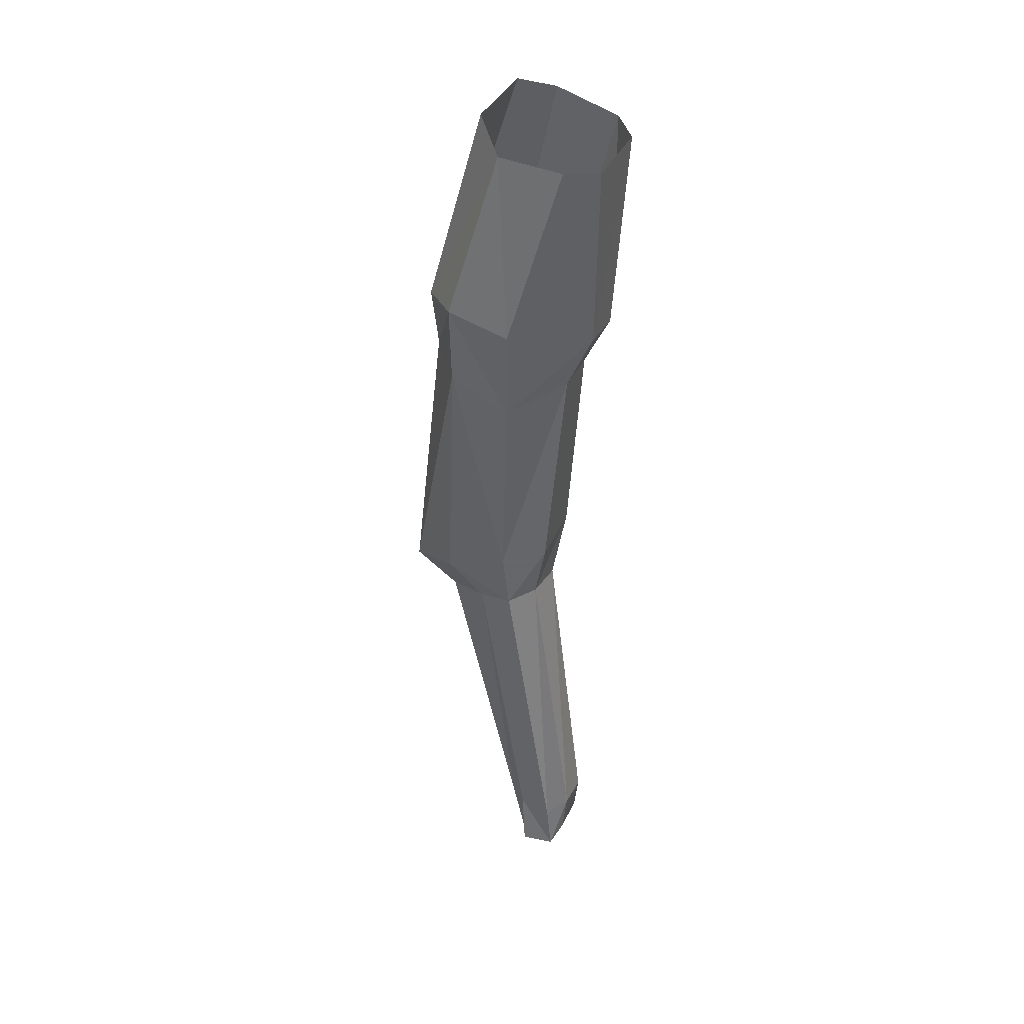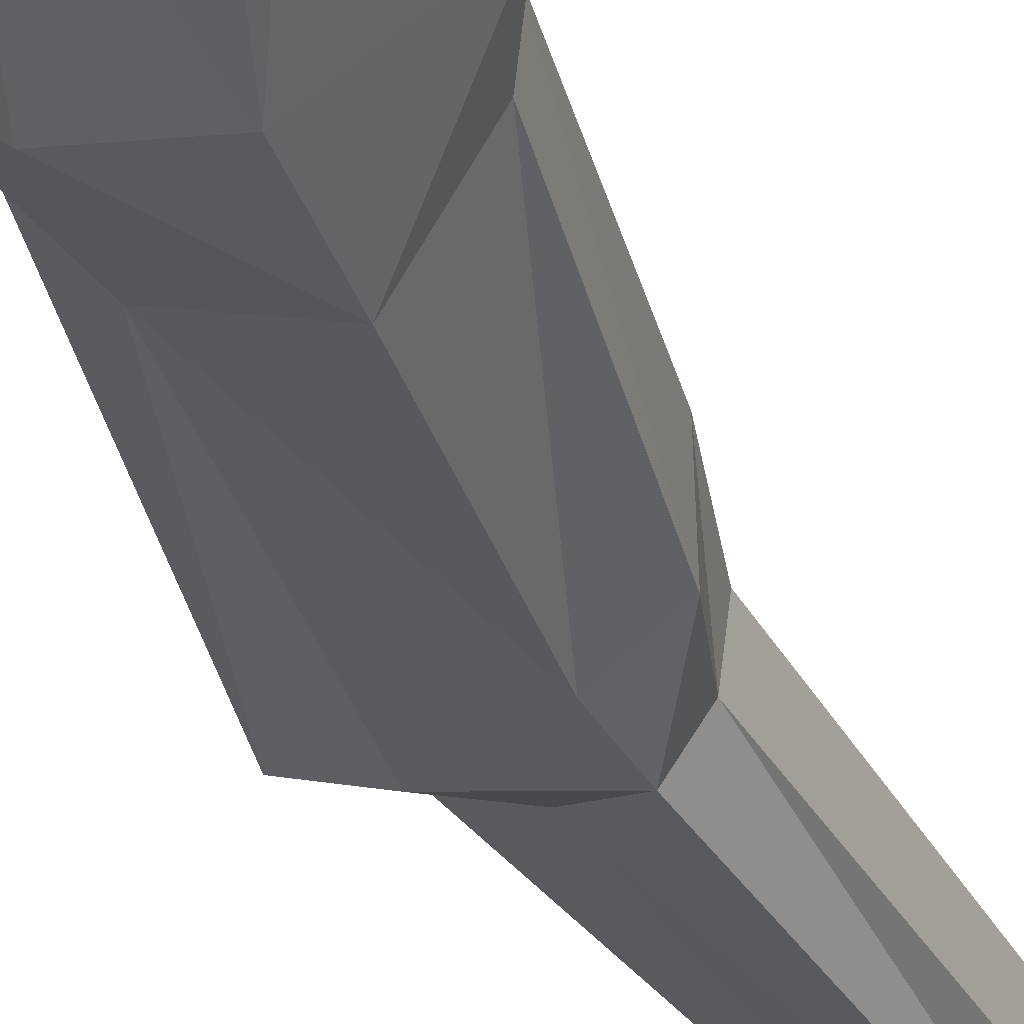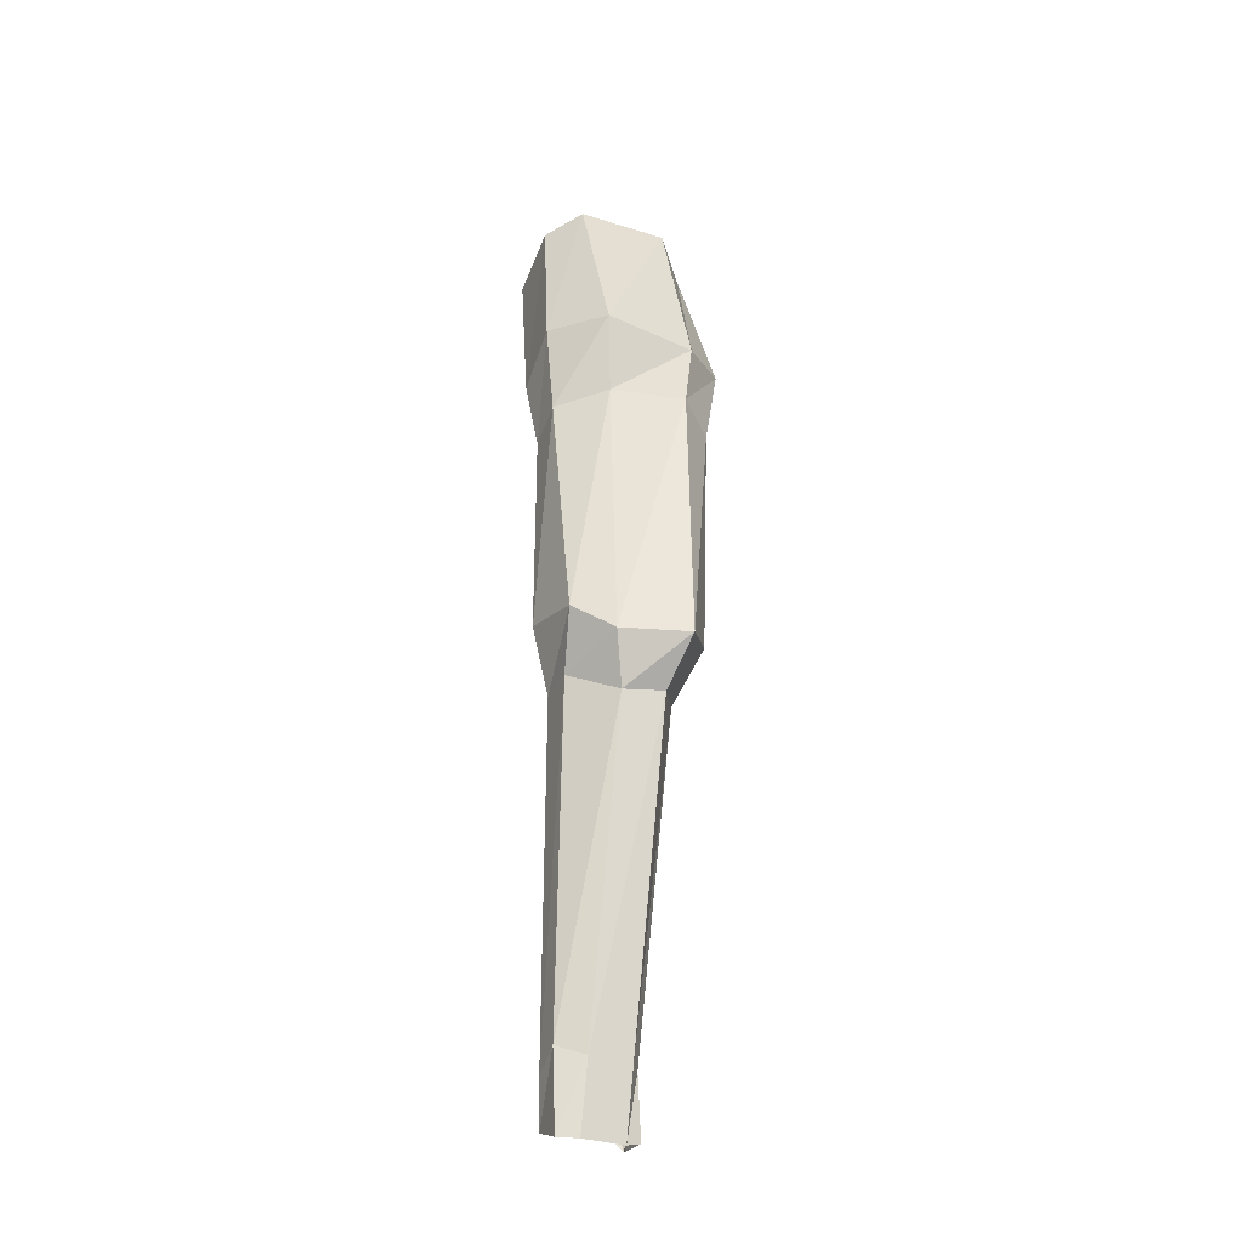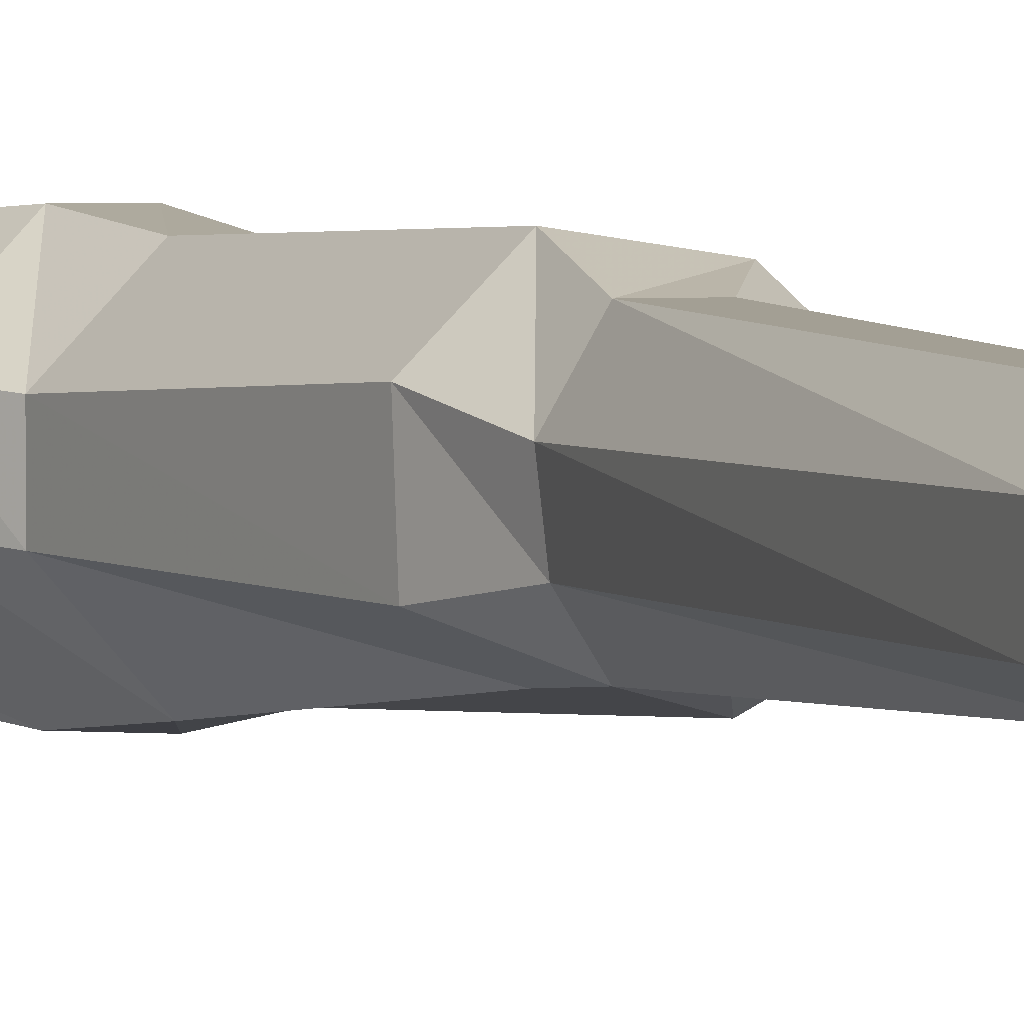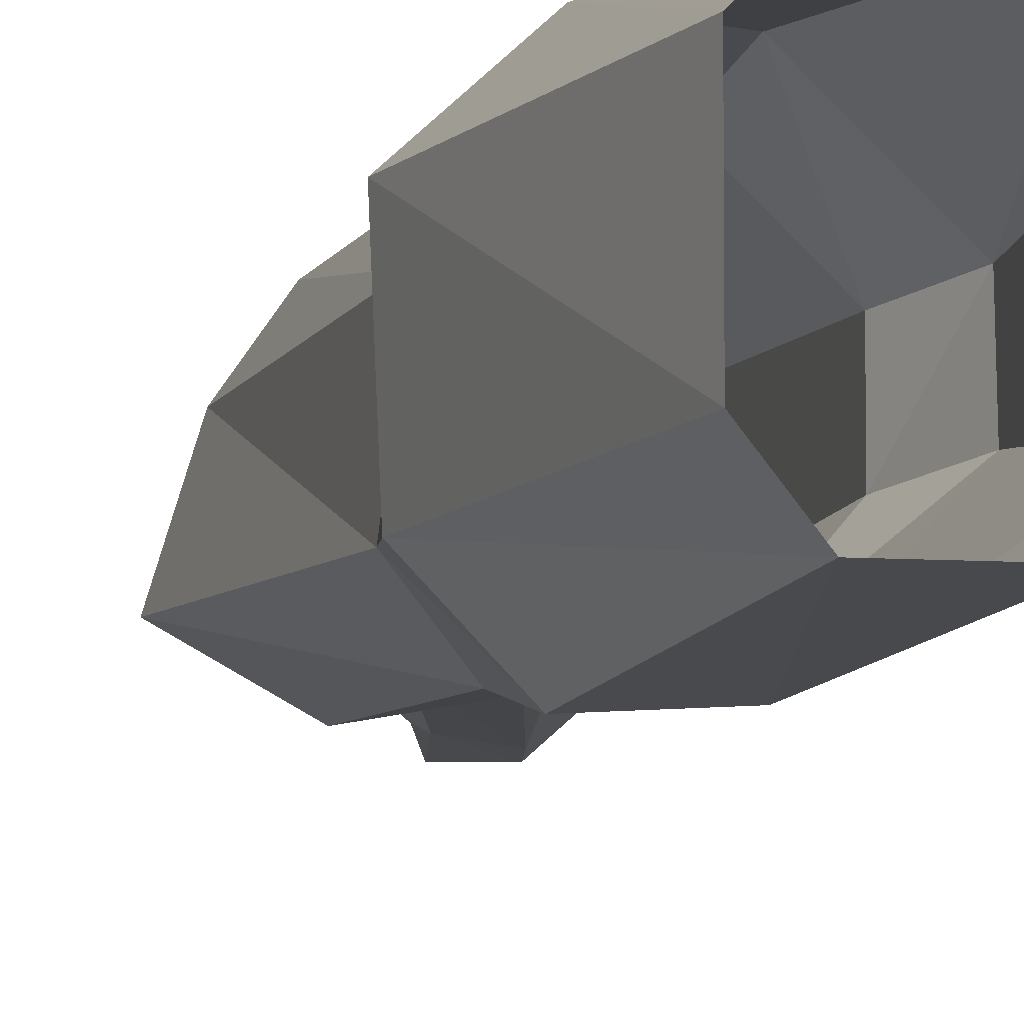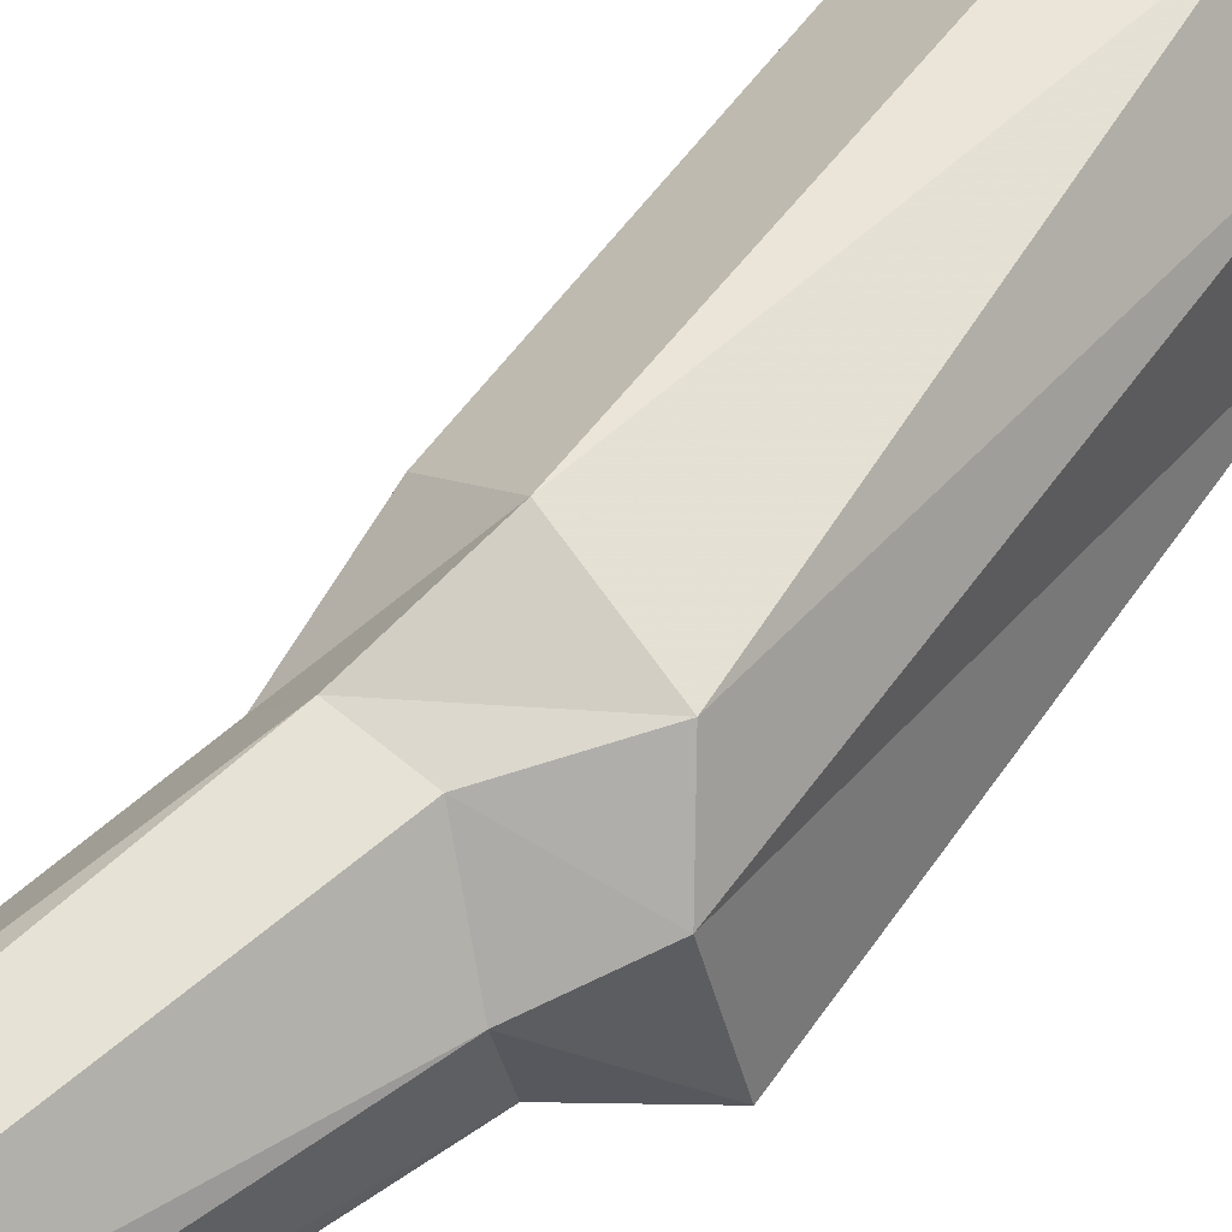
<metadata>
{"format":"obj","ext":"obj","renderer":"f3d","projection":"perspective","resolution":1024,"background":"white","views":[{"elev":37.0,"azim":-157.3,"up":"+Y"},{"elev":-37.0,"azim":-160.8,"up":"+Z"},{"elev":-34.4,"azim":67.1,"up":"+Y"},{"elev":3.0,"azim":-27.6,"up":"+Z"},{"elev":-7.4,"azim":172.7,"up":"+Z"},{"elev":60.5,"azim":41.0,"up":"+Z"}]}
</metadata>
<code>
o object/tropical_tree/8
v 49 -199 11
v 49 -200 -2
v 52 -213 0
v 51 -213 8
v 58 -200 20
v 55 -155 19
v 45 -155 9
v 45 -155 -1
v 57 -201 -7
v 56 -213 -6
v 47 -281 -3
v 43 -278 0
v 43 -279 8
v 56 -213 16
v 71 -203 18
v 63 -152 19
v 64 -134 21
v 53 -140 21
v 40 -145 10
v 40 -144 0
v 54 -158 -12
v 66 -152 -12
v 69 -204 -9
v 63 -214 -5
v 54 -280 -2
v 46 -291 -3
v 44 -287 0
v 44 -287 8
v 48 -281 13
v 64 -213 16
v 76 -209 11
v 70 -150 10
v 74 -135 12
v 62 -97 13
v 56 -100 19
v 43 -104 19
v 38 -105 13
v 38 -105 -4
v 53 -139 -14
v 65 -135 -15
v 72 -149 -5
v 80 -209 -2
v 72 -217 0
v 57 -280 0
v 54 -293 0
v 53 -292 -3
v 71 -218 8
v 73 -137 -6
v 62 -97 -5
v 57 -280 8
v 54 -293 8
v 46 -290 12
v 54 -278 13
v 53 -293 12
v 56 -102 -11
v 43 -103 -11
f 1 2 3
f 1 3 4
f 1 4 5
f 1 5 6
f 1 6 7
f 1 7 2
f 2 7 8
f 2 8 9
f 2 9 10
f 2 10 3
f 3 10 11
f 3 11 12
f 3 12 4
f 4 12 13
f 4 13 14
f 4 14 5
f 5 14 15
f 5 15 16
f 5 16 6
f 6 16 17
f 6 17 18
f 6 18 7
f 7 18 19
f 7 19 8
f 8 19 20
f 8 20 21
f 8 21 9
f 9 21 22
f 9 22 23
f 9 23 10
f 10 23 24
f 10 24 11
f 11 24 25
f 11 25 26
f 11 26 12
f 12 26 27
f 12 27 13
f 13 27 28
f 13 28 29
f 13 29 14
f 14 29 30
f 14 30 15
f 15 30 31
f 15 31 32
f 15 32 16
f 16 32 33
f 16 33 17
f 17 33 34
f 17 34 35
f 17 35 18
f 18 35 36
f 18 36 19
f 19 36 37
f 19 37 20
f 20 37 38
f 20 38 39
f 20 39 21
f 21 39 40
f 21 40 22
f 22 40 41
f 22 41 42
f 22 42 23
f 23 42 43
f 23 43 24
f 24 43 44
f 24 44 25
f 25 44 45
f 25 45 46
f 25 46 26
f 30 47 31
f 31 47 42
f 31 42 41
f 31 41 32
f 32 41 48
f 32 48 33
f 33 48 49
f 33 49 34
f 47 43 42
f 43 47 50
f 43 50 44
f 44 50 51
f 44 51 45
f 28 52 29
f 29 52 53
f 29 53 30
f 30 53 47
f 47 53 50
f 50 53 54
f 50 54 51
f 52 54 53
f 41 40 48
f 48 40 55
f 48 55 49
f 38 56 39
f 39 56 55
f 39 55 40

</code>
